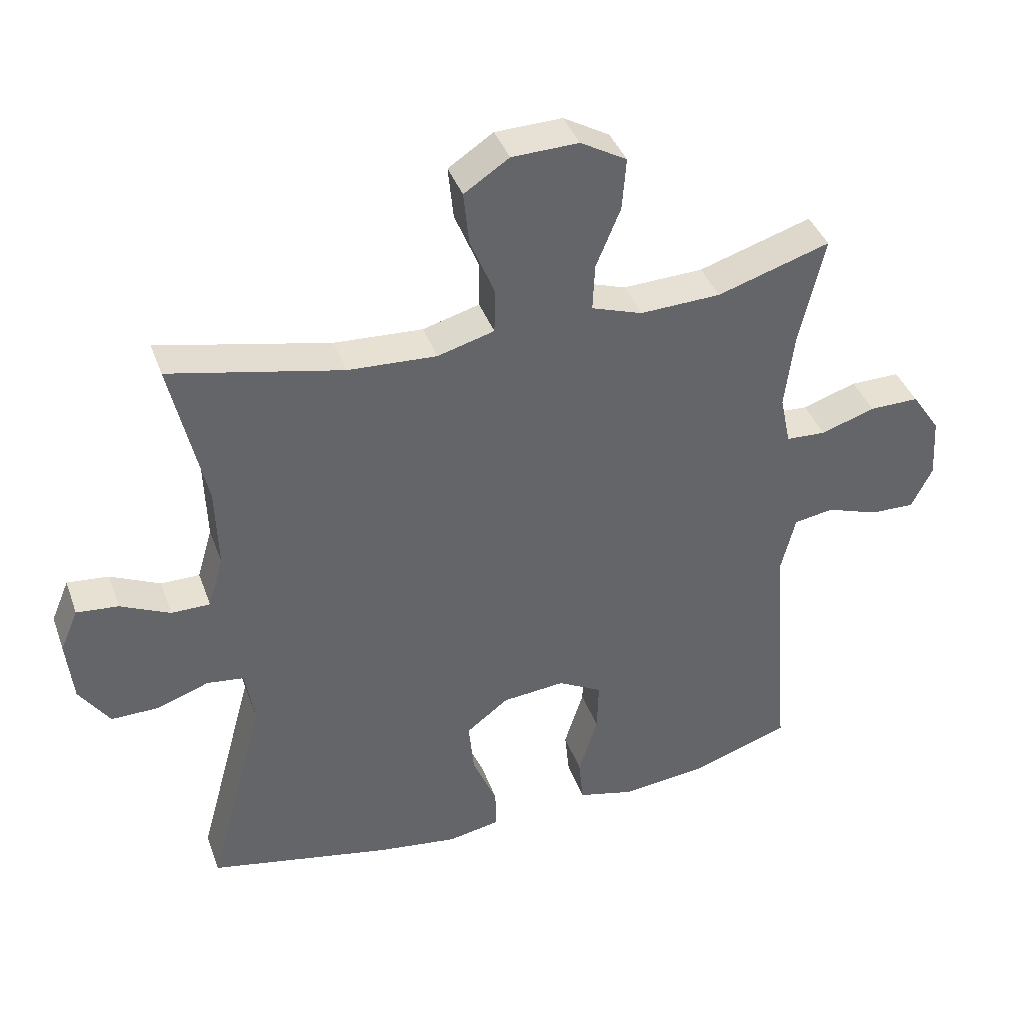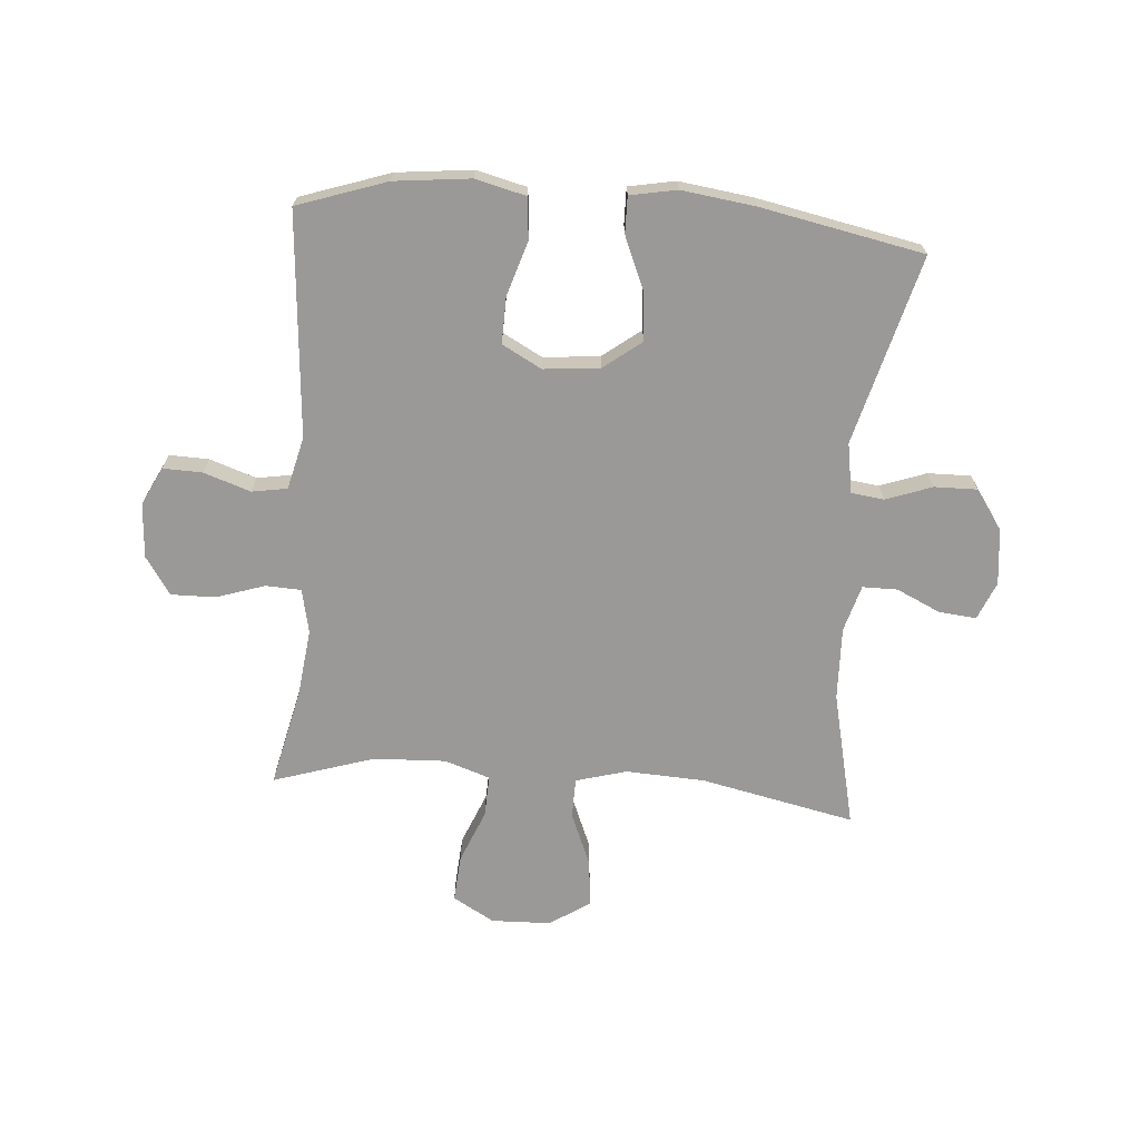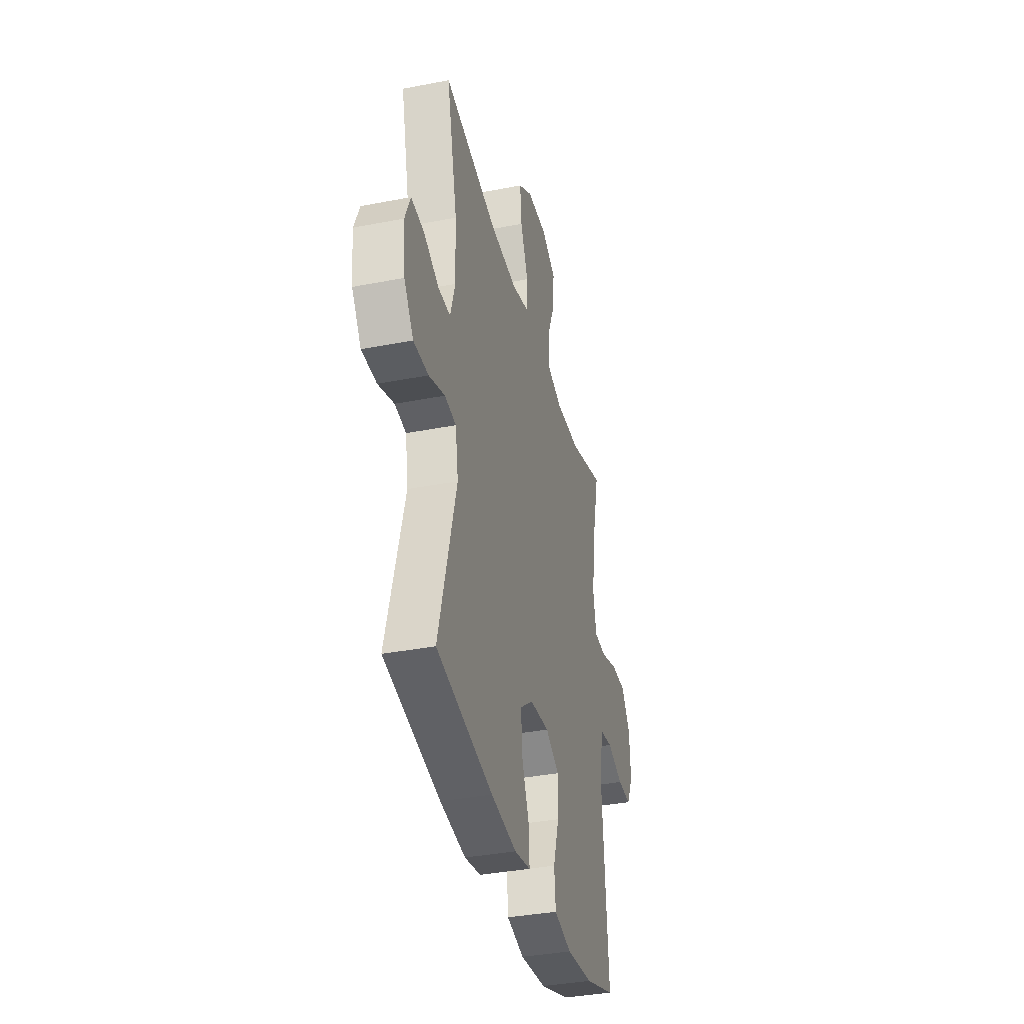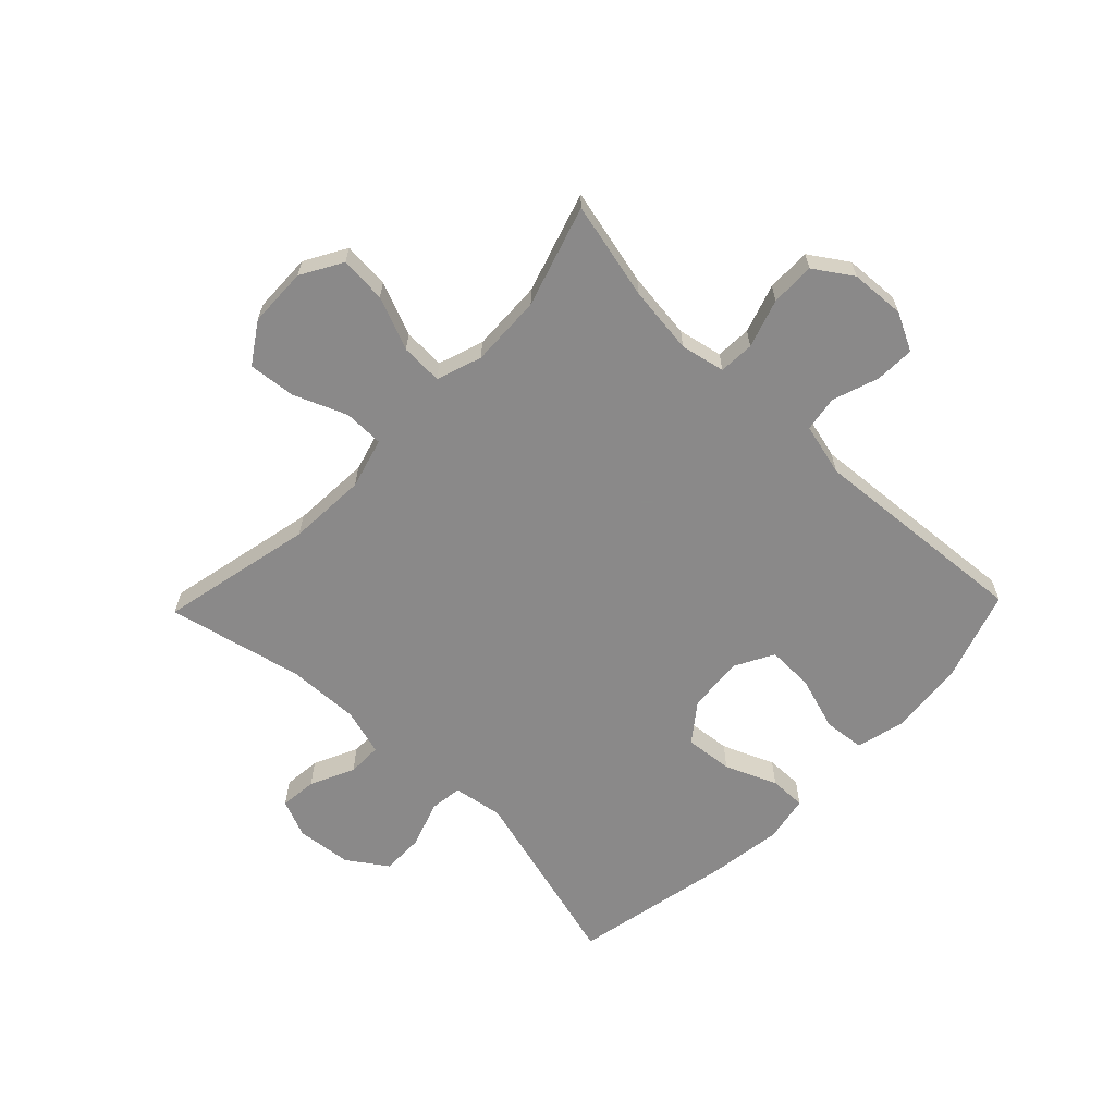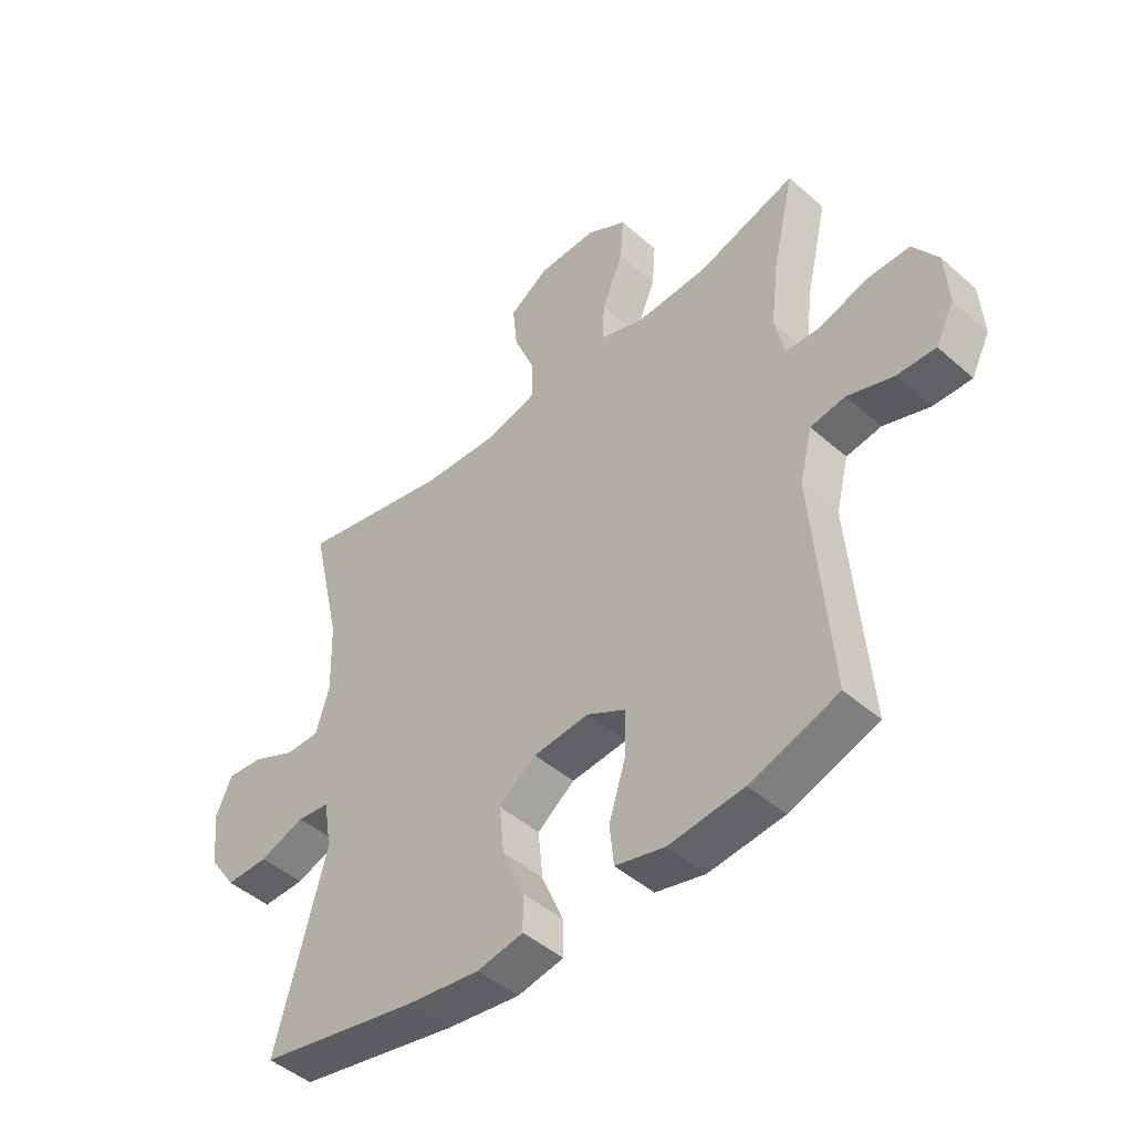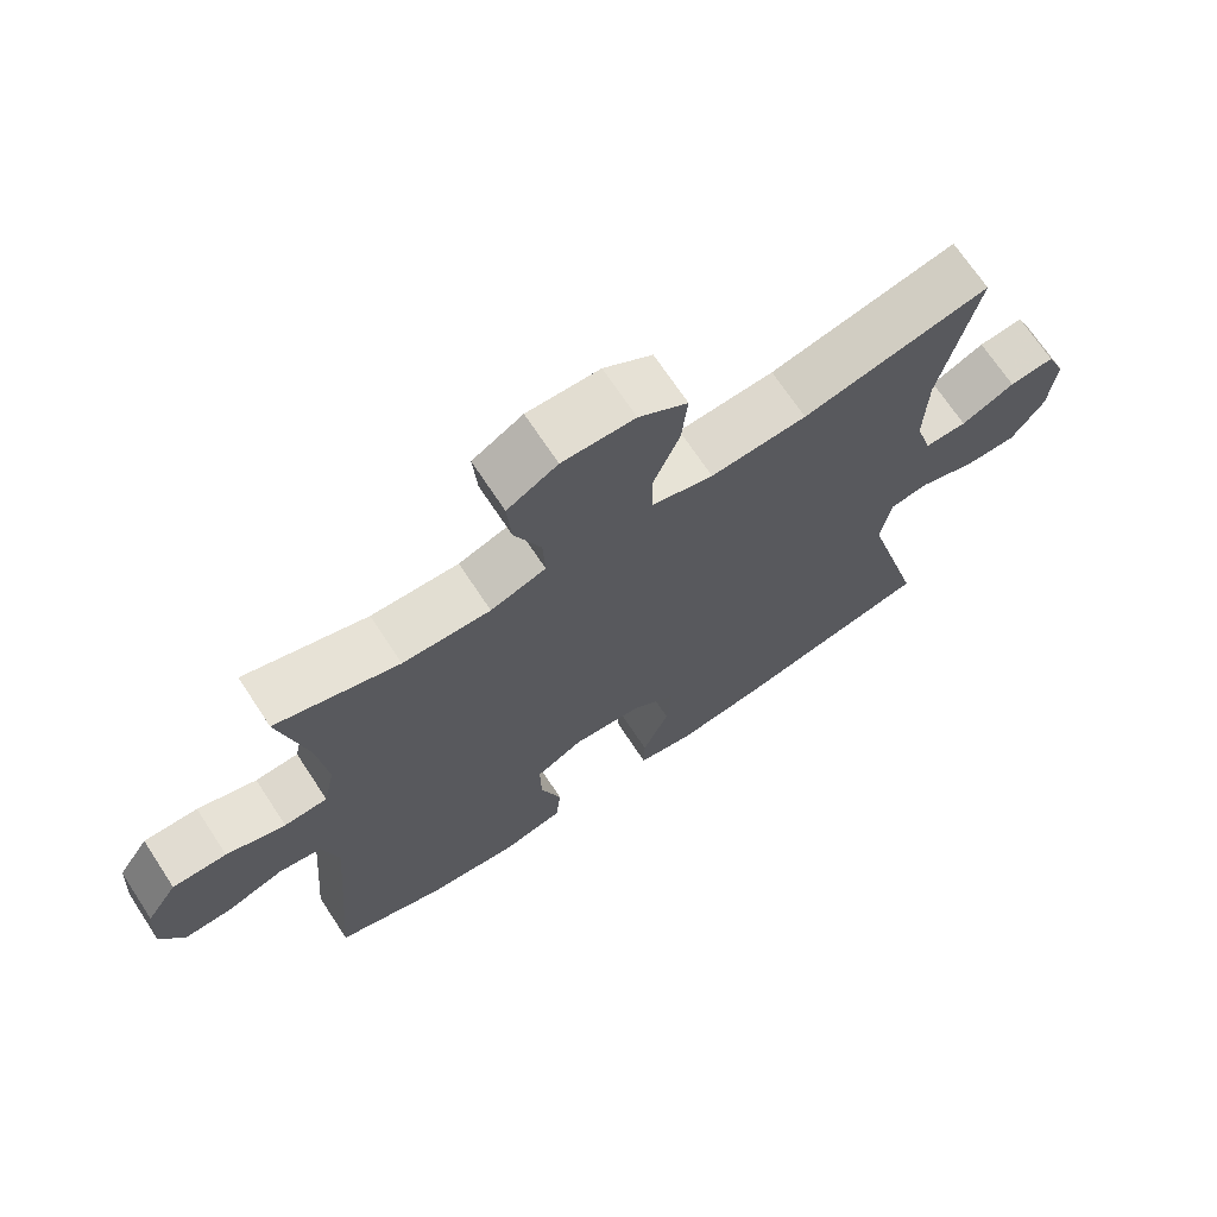
<metadata>
{"format":"obj","ext":"obj","renderer":"f3d","projection":"perspective","resolution":1024,"background":"white","views":[{"elev":39.6,"azim":-18.9,"up":"+Z"},{"elev":-68.9,"azim":175.6,"up":"+Y"},{"elev":-36.7,"azim":-75.8,"up":"+Z"},{"elev":-63.3,"azim":46.0,"up":"+Y"},{"elev":-46.4,"azim":45.0,"up":"+Z"},{"elev":69.8,"azim":146.6,"up":"+Z"}]}
</metadata>
<code>
v 0.5 0.07 0.5
v 0.462 0.07 0.334
v 0.448 0.07 0.219
v 0.464 0.07 0.144
v 0.524 0.07 0.141
v 0.606 0.07 0.168
v 0.681 0.07 0.169
v 0.724 0.07 0.105
v 0.73 0.07 0.012
v 0.698 0.07 -0.052
v 0.631 0.07 -0.05
v 0.552 0.07 -0.023
v 0.492 0.07 -0.033
v 0.47 0.07 -0.122
v 0.5 0.07 -0.5
v 0.349 0.07 -0.551
v 0.22 0.07 -0.565
v 0.135 0.07 -0.544
v 0.128 0.07 -0.474
v 0.157 0.07 -0.382
v 0.159 0.07 -0.303
v 0.092 0.07 -0.267
v -0.003 0.07 -0.276
v -0.067 0.07 -0.325
v -0.059 0.07 -0.407
v -0.022 0.07 -0.495
v -0.021 0.07 -0.557
v -0.1 0.07 -0.572
v -0.225 0.07 -0.555
v -0.5 0.07 -0.5
v -0.414 0.07 -0.181
v -0.428 0.07 -0.096
v -0.484 0.07 -0.089
v -0.562 0.07 -0.117
v -0.635 0.07 -0.118
v -0.681 0.07 -0.051
v -0.691 0.07 0.044
v -0.664 0.07 0.108
v -0.601 0.07 0.102
v -0.526 0.07 0.067
v -0.467 0.07 0.067
v -0.444 0.07 0.146
v -0.448 0.07 0.27
v -0.5 0.07 0.5
v -0.239 0.07 0.444
v -0.105 0.07 0.437
v -0.019 0.07 0.461
v -0.018 0.07 0.529
v -0.055 0.07 0.619
v -0.063 0.07 0.699
v 0.005 0.07 0.744
v 0.106 0.07 0.747
v 0.176 0.07 0.707
v 0.17 0.07 0.628
v 0.133 0.07 0.538
v 0.13 0.07 0.467
v 0.207 0.07 0.441
v 0.329 0.07 0.446
v 0.5 0 0.5
v 0.462 0 0.334
v 0.448 0 0.219
v 0.464 0 0.144
v 0.524 0 0.141
v 0.606 0 0.168
v 0.681 0 0.169
v 0.724 0 0.105
v 0.73 0 0.012
v 0.698 0 -0.052
v 0.631 0 -0.05
v 0.552 0 -0.023
v 0.492 0 -0.033
v 0.47 0 -0.122
v 0.5 0 -0.5
v 0.349 0 -0.551
v 0.22 0 -0.565
v 0.135 0 -0.544
v 0.128 0 -0.474
v 0.157 0 -0.382
v 0.159 0 -0.303
v 0.092 0 -0.267
v -0.003 0 -0.276
v -0.067 0 -0.325
v -0.059 0 -0.407
v -0.022 0 -0.495
v -0.021 0 -0.557
v -0.1 0 -0.572
v -0.225 0 -0.555
v -0.5 0 -0.5
v -0.414 0 -0.181
v -0.428 0 -0.096
v -0.484 0 -0.089
v -0.562 0 -0.117
v -0.635 0 -0.118
v -0.681 0 -0.051
v -0.691 0 0.044
v -0.664 0 0.108
v -0.601 0 0.102
v -0.526 0 0.067
v -0.467 0 0.067
v -0.444 0 0.146
v -0.448 0 0.27
v -0.5 0 0.5
v -0.239 0 0.444
v -0.105 0 0.437
v -0.019 0 0.461
v -0.018 0 0.529
v -0.055 0 0.619
v -0.063 0 0.699
v 0.005 0 0.744
v 0.106 0 0.747
v 0.176 0 0.707
v 0.17 0 0.628
v 0.133 0 0.538
v 0.13 0 0.467
v 0.207 0 0.441
v 0.329 0 0.446
f 52 53 54 55
f 52 55 56
f 51 52 56
f 48 49 50 51
f 47 48 51 56
f 46 47 56 57
f 43 44 45
f 42 43 45 46
f 41 42 46 57
f 37 38 39 40
f 37 40 41
f 36 37 41
f 33 34 35 36
f 32 33 36 41
f 28 29 30 31
f 28 31 32
f 25 26 27 28
f 24 25 28 32
f 23 24 32 41
f 17 18 19 20
f 17 20 21
f 14 15 16 17
f 13 14 17 21
f 9 10 11 12
f 9 12 13
f 8 9 13
f 5 6 7 8
f 4 5 8 13
f 3 4 13 21
f 58 1 2
f 22 23 41 57
f 21 22 57 58
f 2 3 21 58
f 113 112 111 110
f 114 113 110
f 114 110 109
f 109 108 107 106
f 114 109 106 105
f 115 114 105 104
f 103 102 101
f 104 103 101 100
f 115 104 100 99
f 98 97 96 95
f 99 98 95
f 99 95 94
f 94 93 92 91
f 99 94 91 90
f 89 88 87 86
f 90 89 86
f 86 85 84 83
f 90 86 83 82
f 99 90 82 81
f 78 77 76 75
f 79 78 75
f 75 74 73 72
f 79 75 72 71
f 70 69 68 67
f 71 70 67
f 71 67 66
f 66 65 64 63
f 71 66 63 62
f 79 71 62 61
f 60 59 116
f 115 99 81 80
f 116 115 80 79
f 116 79 61 60
f 1 59 60 2
f 2 60 61 3
f 3 61 62 4
f 4 62 63 5
f 5 63 64 6
f 6 64 65 7
f 7 65 66 8
f 8 66 67 9
f 9 67 68 10
f 10 68 69 11
f 11 69 70 12
f 12 70 71 13
f 13 71 72 14
f 14 72 73 15
f 15 73 74 16
f 16 74 75 17
f 17 75 76 18
f 18 76 77 19
f 19 77 78 20
f 20 78 79 21
f 21 79 80 22
f 22 80 81 23
f 23 81 82 24
f 24 82 83 25
f 25 83 84 26
f 26 84 85 27
f 27 85 86 28
f 28 86 87 29
f 29 87 88 30
f 30 88 89 31
f 31 89 90 32
f 32 90 91 33
f 33 91 92 34
f 34 92 93 35
f 35 93 94 36
f 36 94 95 37
f 37 95 96 38
f 38 96 97 39
f 39 97 98 40
f 40 98 99 41
f 41 99 100 42
f 42 100 101 43
f 43 101 102 44
f 44 102 103 45
f 45 103 104 46
f 46 104 105 47
f 47 105 106 48
f 48 106 107 49
f 49 107 108 50
f 50 108 109 51
f 51 109 110 52
f 52 110 111 53
f 53 111 112 54
f 54 112 113 55
f 55 113 114 56
f 56 114 115 57
f 57 115 116 58
f 58 116 59 1

</code>
